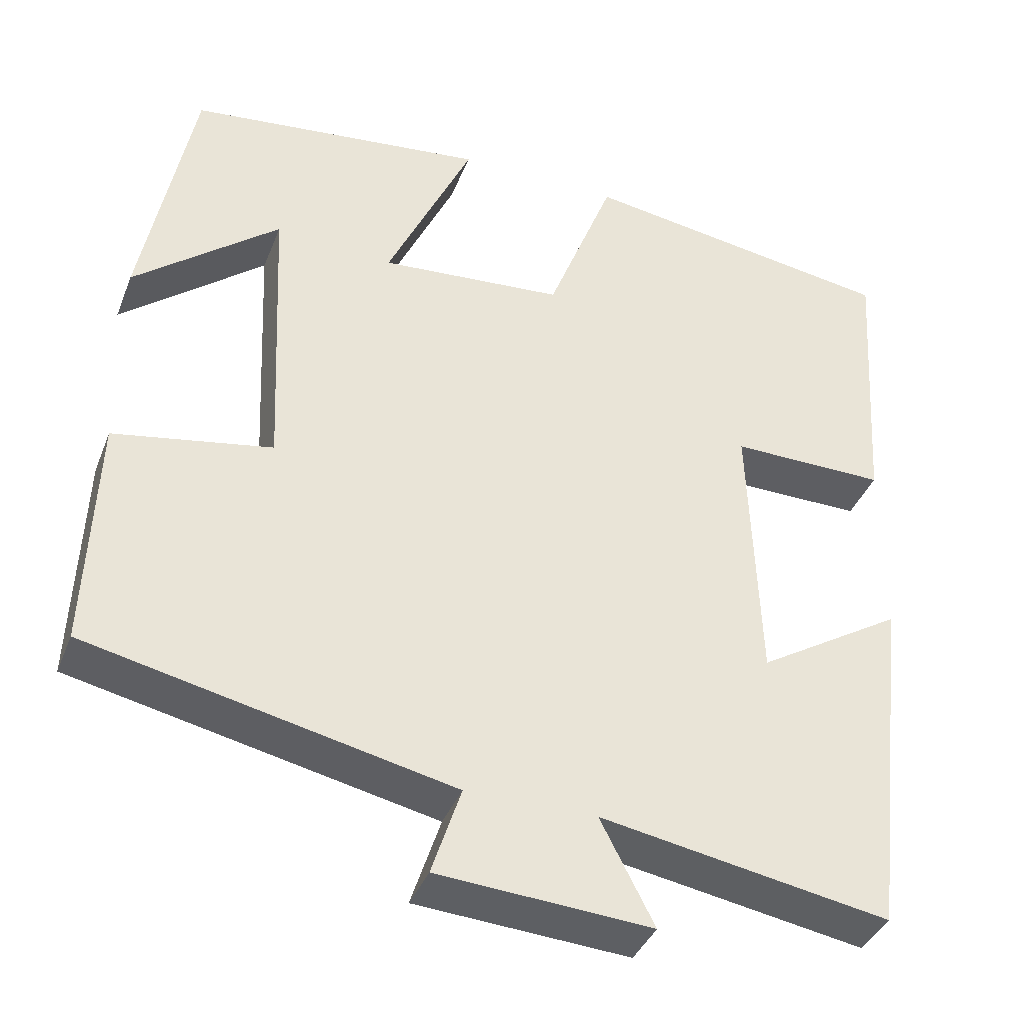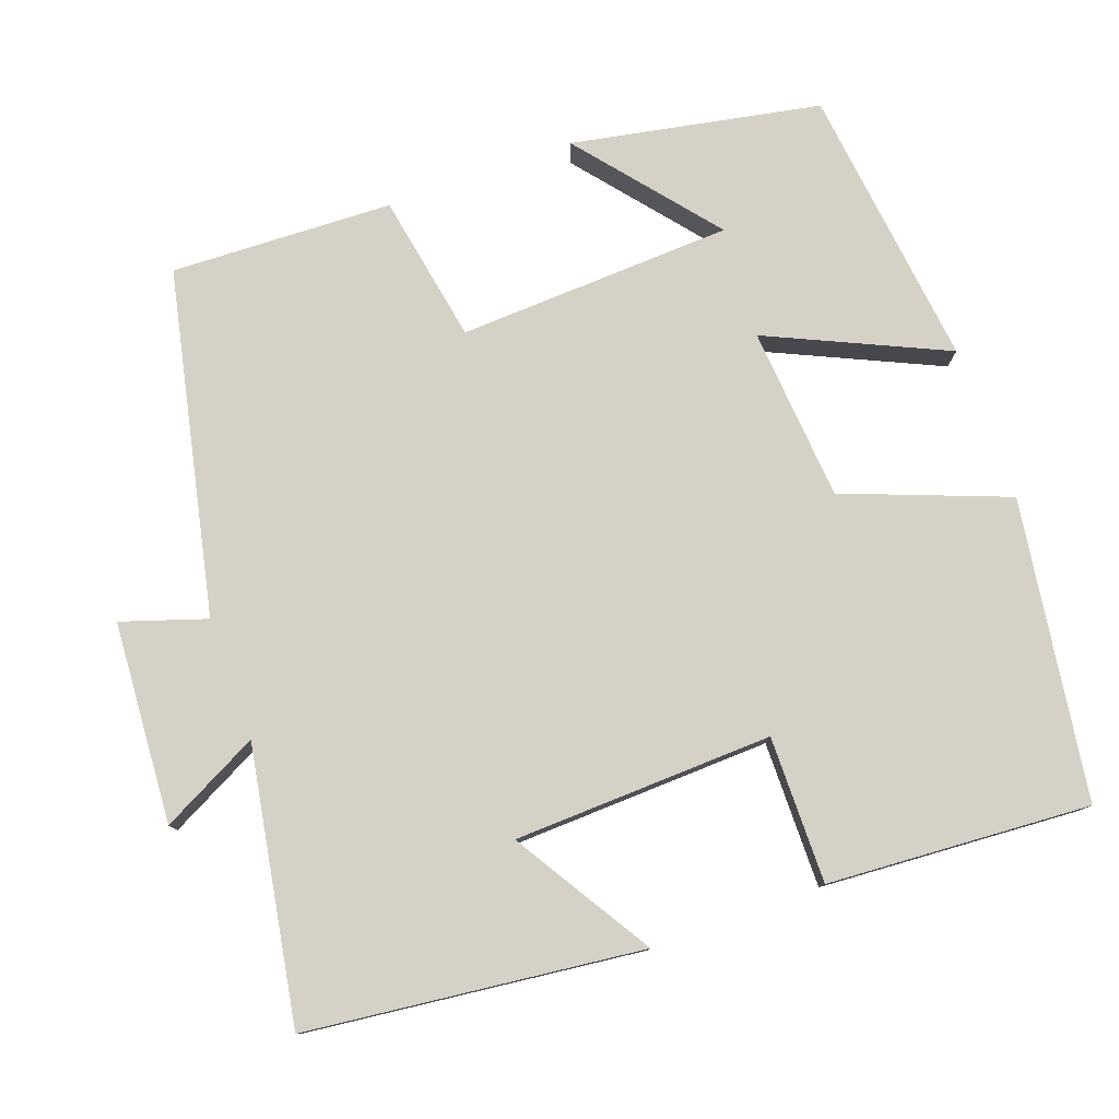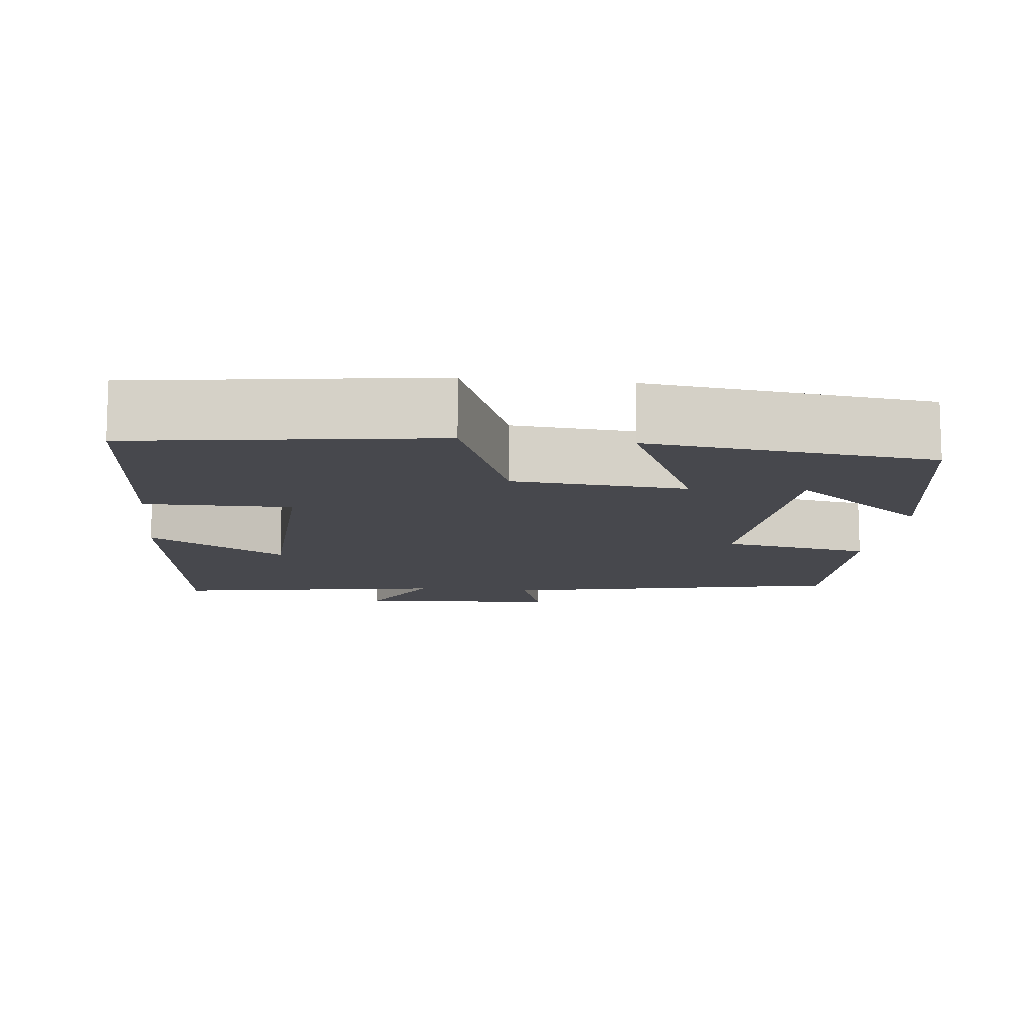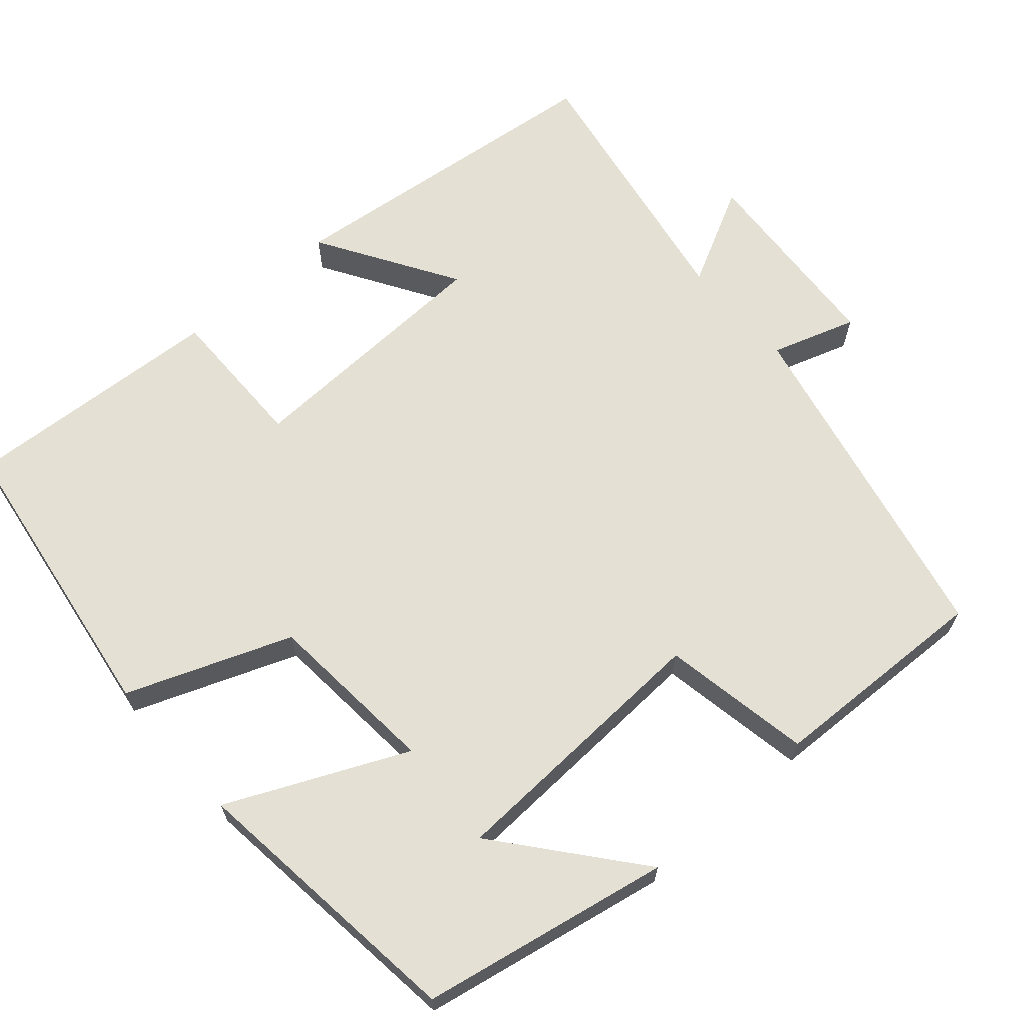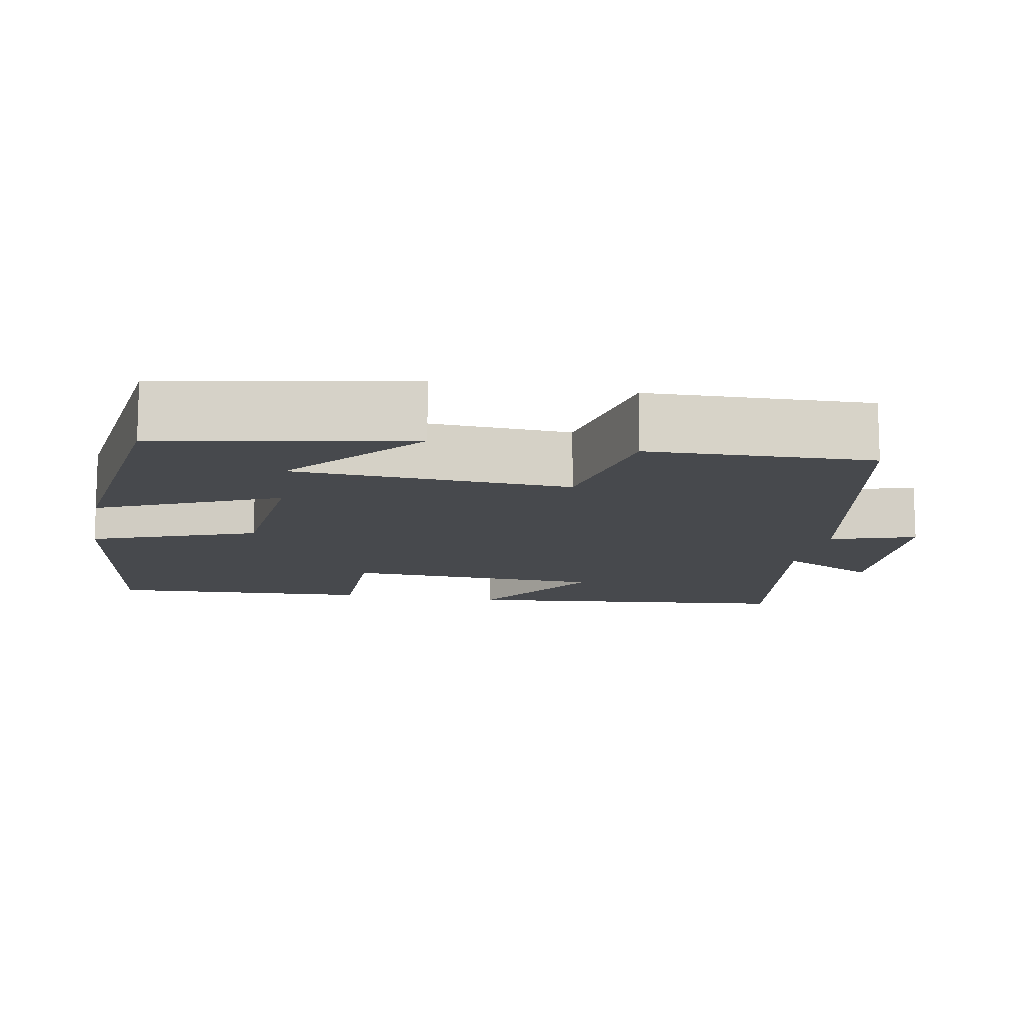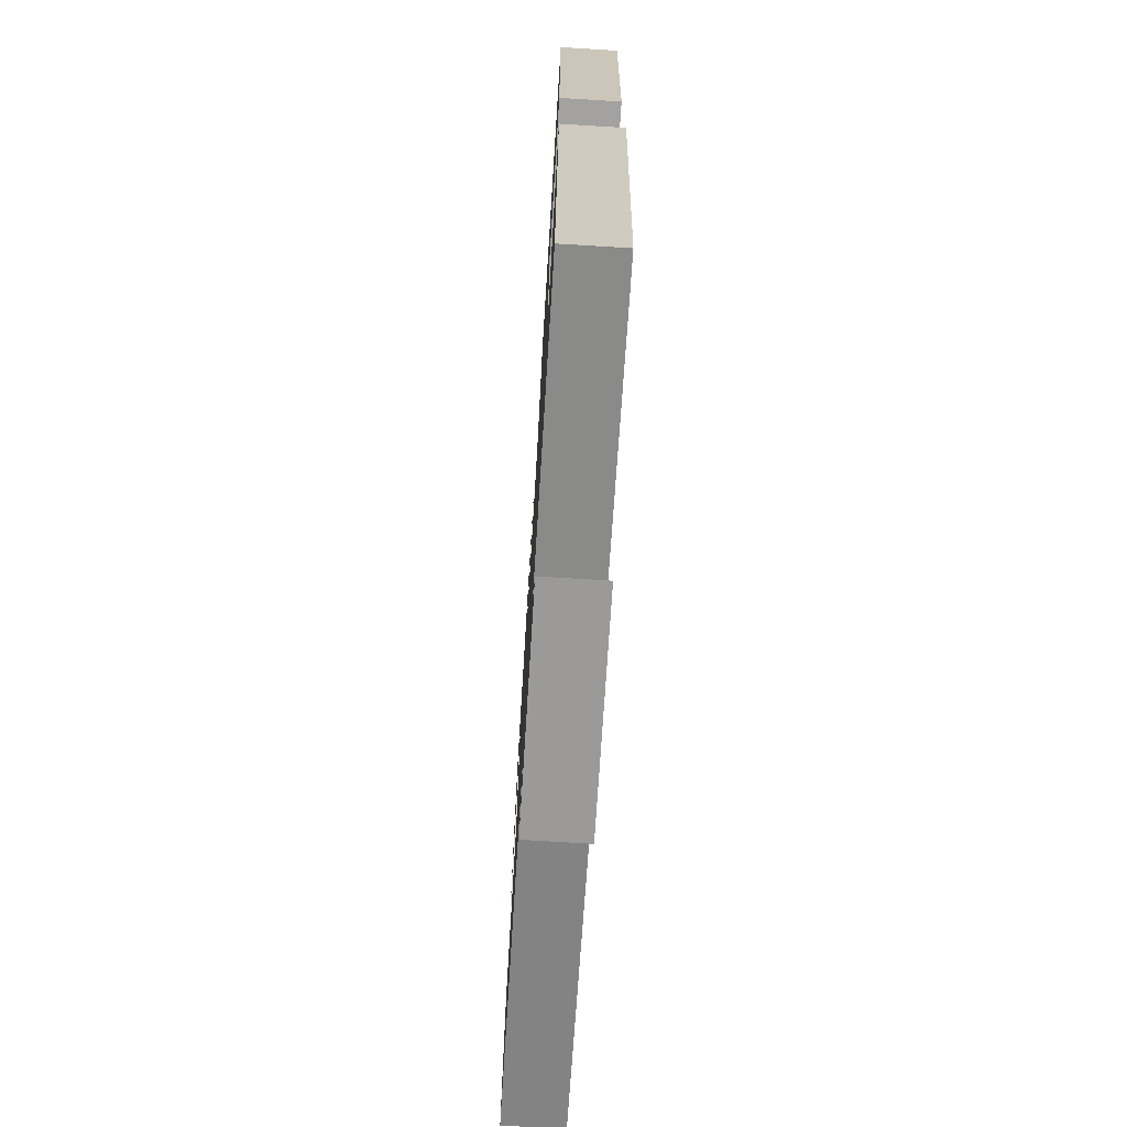
<metadata>
{"format":"obj","ext":"obj","renderer":"f3d","projection":"perspective","resolution":1024,"background":"white","views":[{"elev":-38.6,"azim":159.8,"up":"+Z"},{"elev":78.7,"azim":-109.9,"up":"+Y"},{"elev":-11.7,"azim":-6.6,"up":"+Y"},{"elev":65.6,"azim":48.7,"up":"+Y"},{"elev":-12.4,"azim":78.8,"up":"+Y"},{"elev":-73.3,"azim":-93.5,"up":"+Z"}]}
</metadata>
<code>
v -0.45 0.07 -0.562
v -0.5 0.07 -0.126
v -0.321 0.07 -0.236
v -0.309 0.07 0.102
v -0.5 0.07 0.1
v -0.522 0.07 0.442
v -0.132 0.07 0.5
v -0.05 0.07 0.287
v 0.176 0.07 0.269
v 0.07 0.07 0.5
v 0.438 0.07 0.457
v 0.5 0.07 0.134
v 0.322 0.07 0.279
v 0.306 0.07 -0.079
v 0.5 0.07 -0.114
v 0.511 0.07 -0.403
v 0.065 0.07 -0.5
v 0.101 0.07 -0.61
v -0.161 0.07 -0.628
v -0.095 0.07 -0.5
v -0.45 0 -0.562
v -0.5 0 -0.126
v -0.321 0 -0.236
v -0.309 0 0.102
v -0.5 0 0.1
v -0.522 0 0.442
v -0.132 0 0.5
v -0.05 0 0.287
v 0.176 0 0.269
v 0.07 0 0.5
v 0.438 0 0.457
v 0.5 0 0.134
v 0.322 0 0.279
v 0.306 0 -0.079
v 0.5 0 -0.114
v 0.511 0 -0.403
v 0.065 0 -0.5
v 0.101 0 -0.61
v -0.161 0 -0.628
v -0.095 0 -0.5
f 17 18 19 20
f 15 16 17 20
f 14 15 20 1
f 13 14 1
f 10 11 12 13
f 9 10 13
f 9 13 1
f 8 9 1
f 4 5 6 7
f 3 4 7 8
f 1 2 3
f 1 3 8
f 40 39 38 37
f 40 37 36 35
f 21 40 35 34
f 21 34 33
f 33 32 31 30
f 33 30 29
f 21 33 29
f 21 29 28
f 27 26 25 24
f 28 27 24 23
f 23 22 21
f 28 23 21
f 1 21 22 2
f 2 22 23 3
f 3 23 24 4
f 4 24 25 5
f 5 25 26 6
f 6 26 27 7
f 7 27 28 8
f 8 28 29 9
f 9 29 30 10
f 10 30 31 11
f 11 31 32 12
f 12 32 33 13
f 13 33 34 14
f 14 34 35 15
f 15 35 36 16
f 16 36 37 17
f 17 37 38 18
f 18 38 39 19
f 19 39 40 20
f 20 40 21 1

</code>
